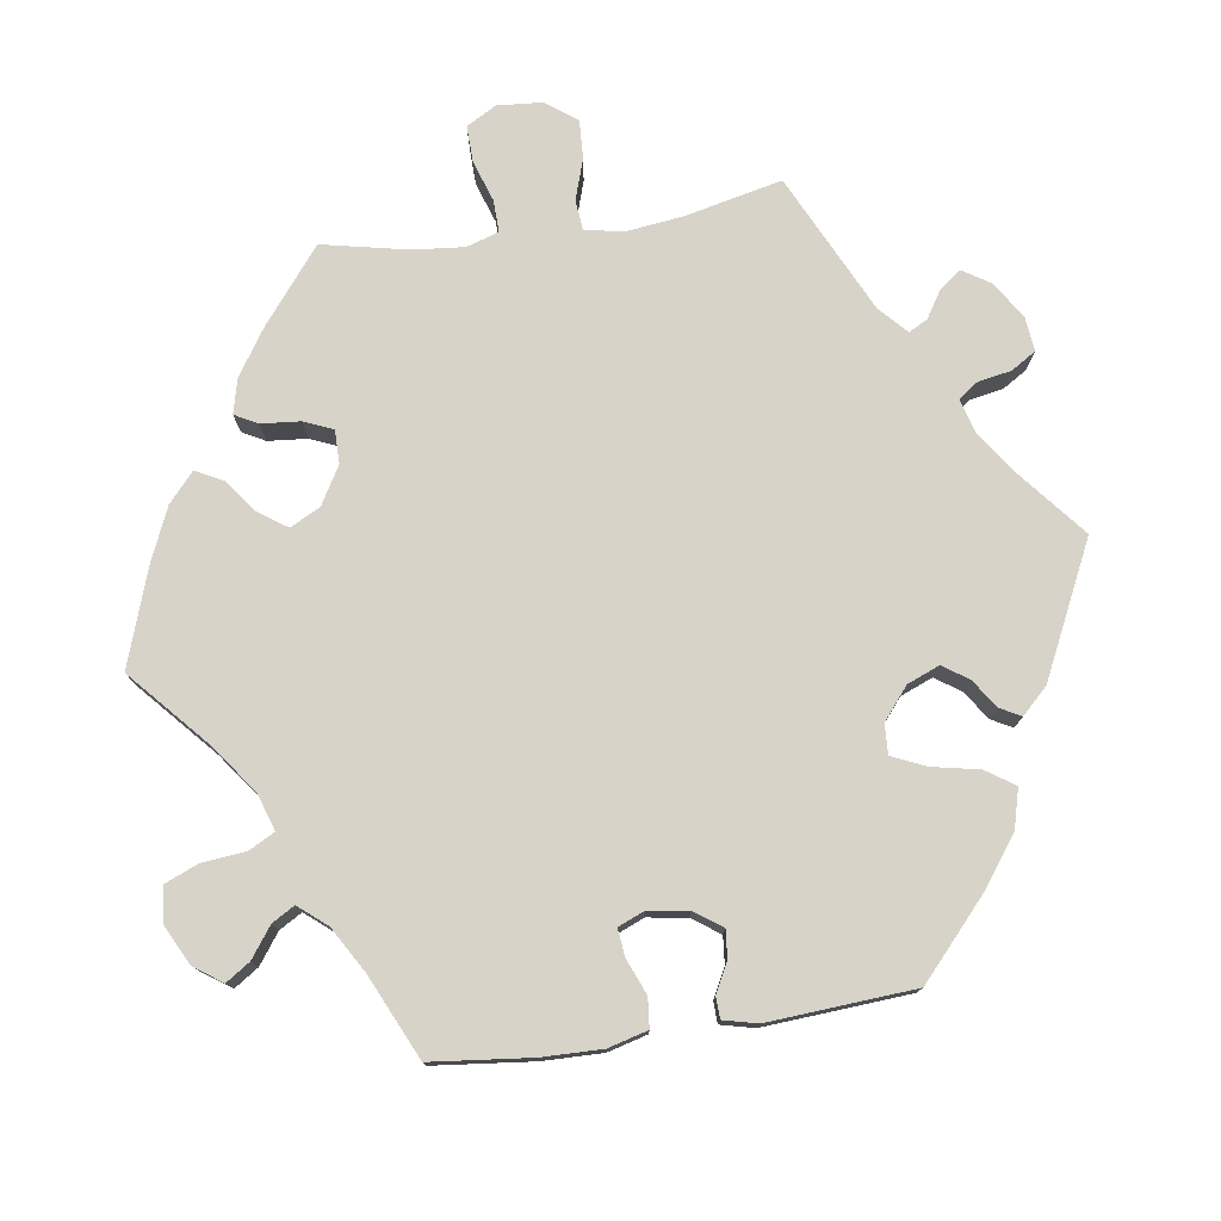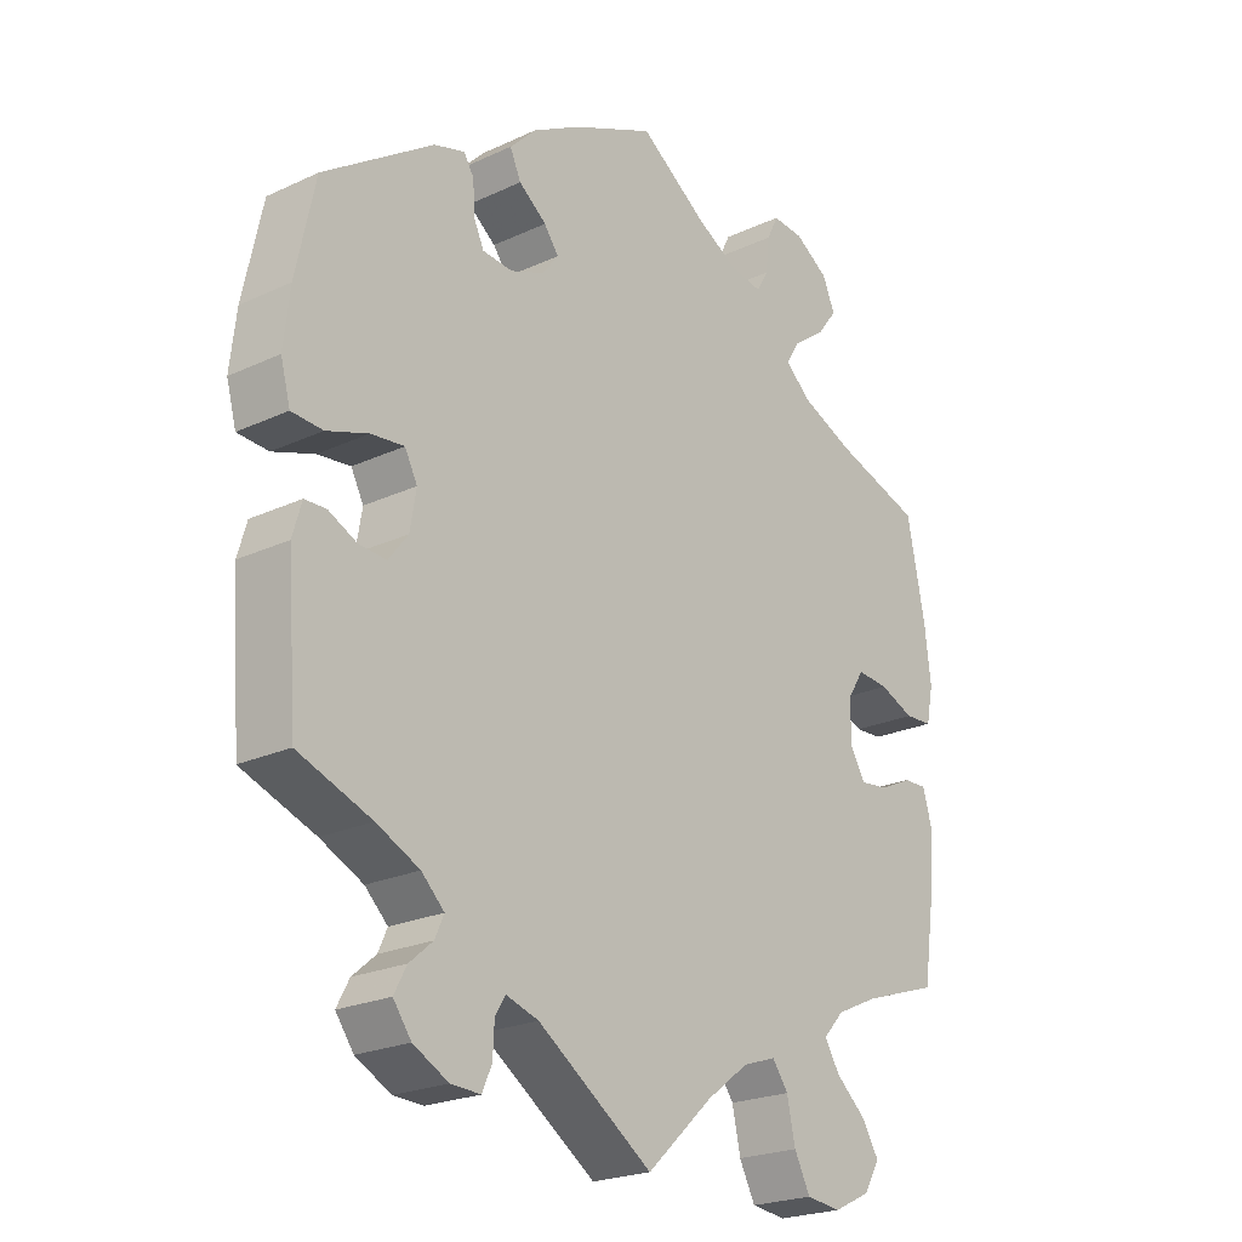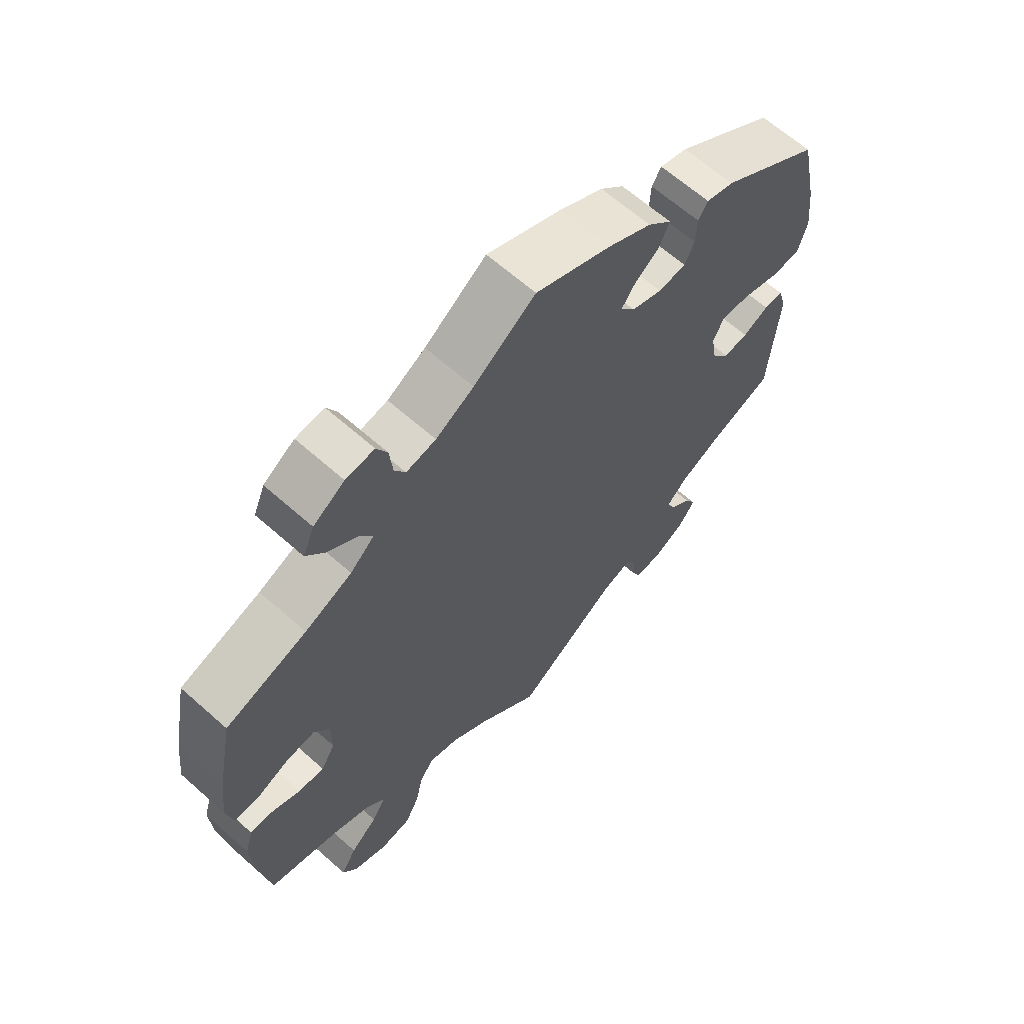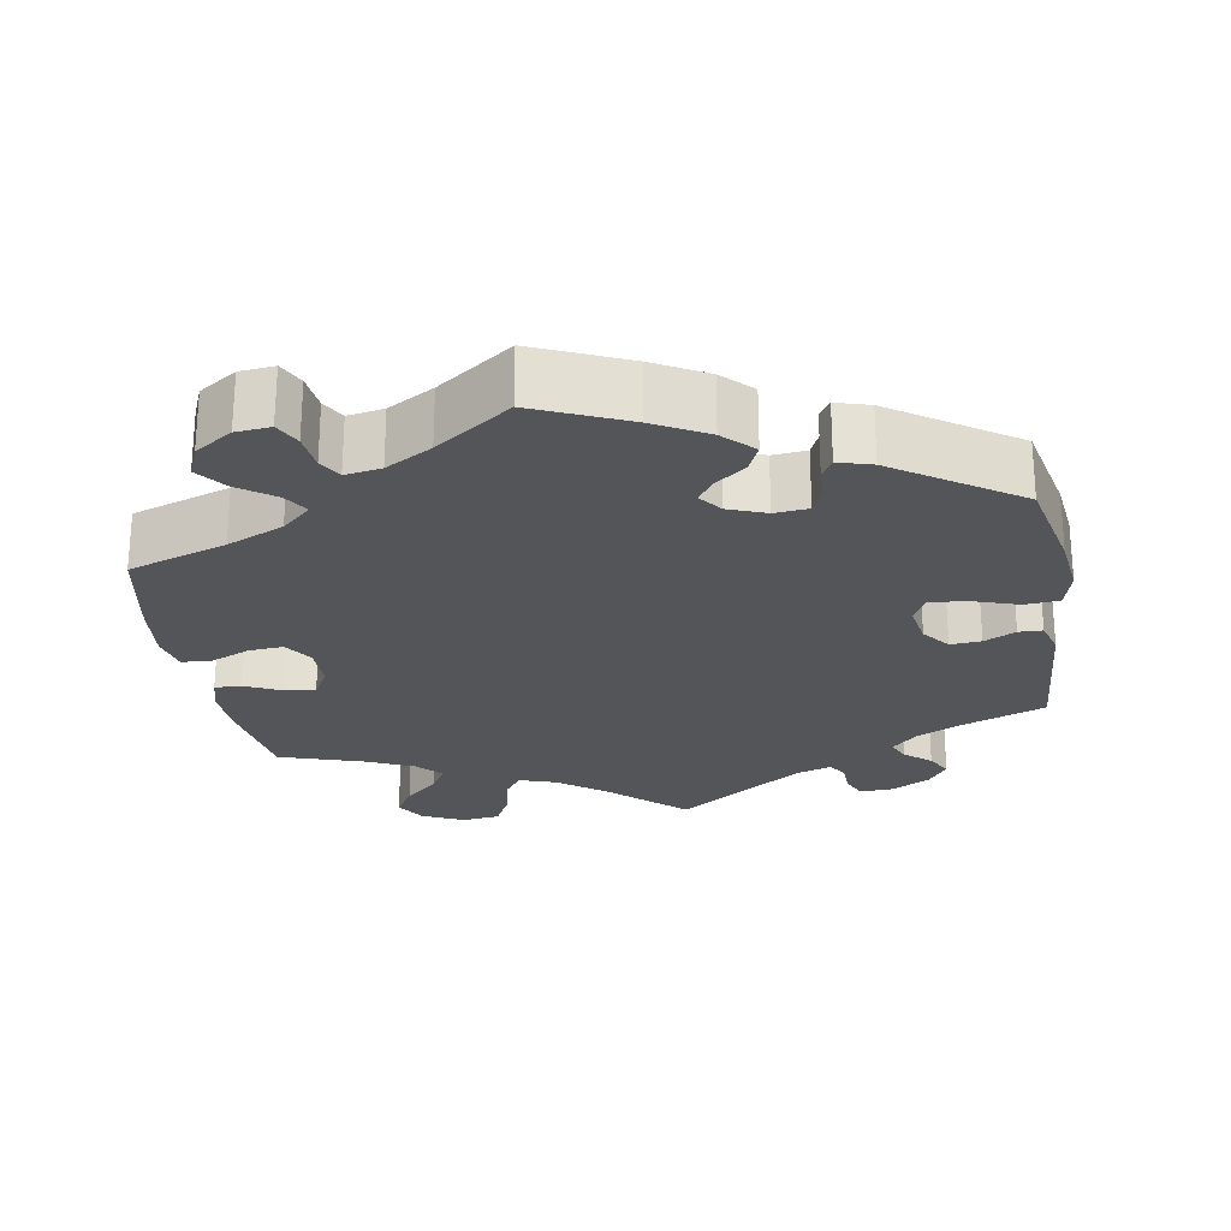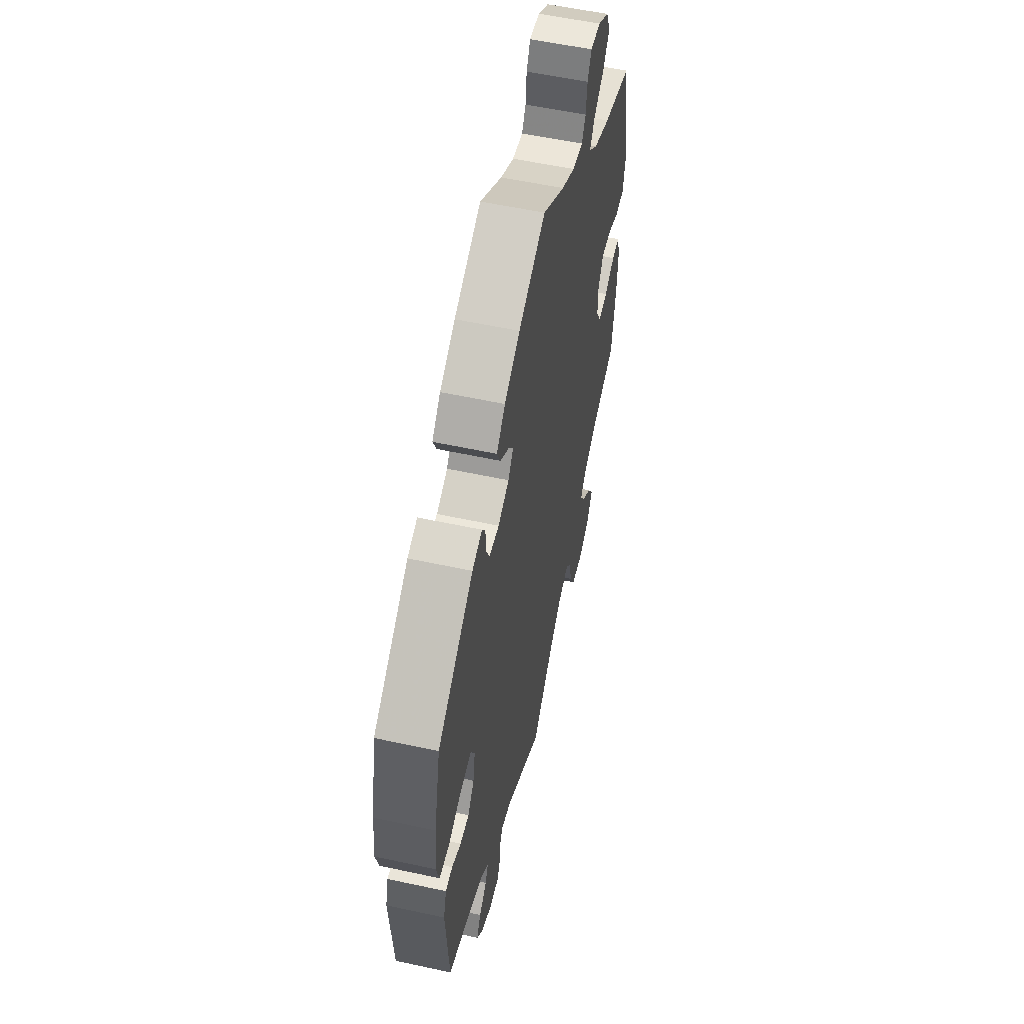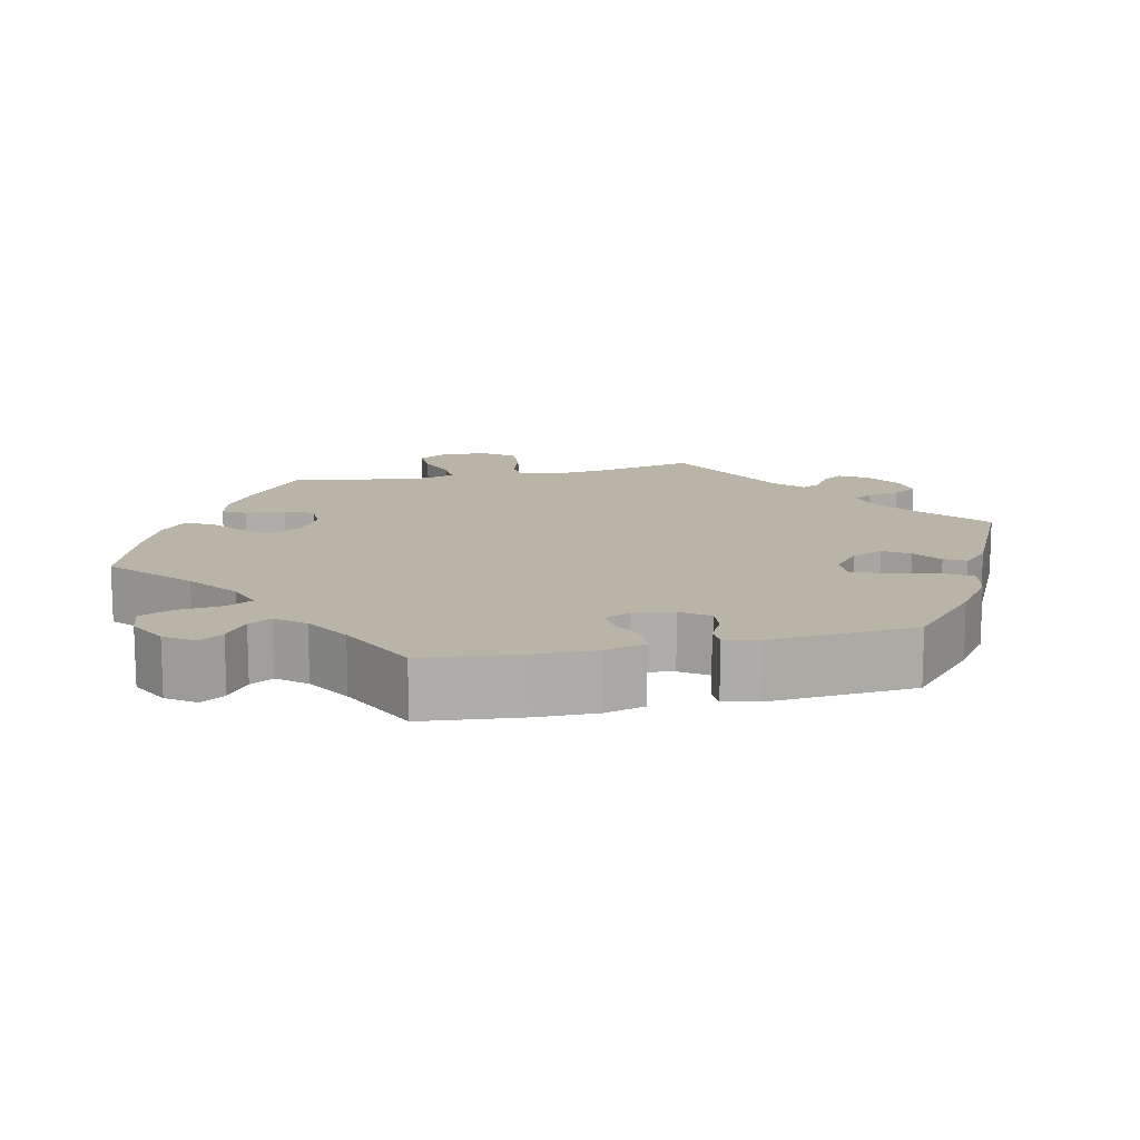
<metadata>
{"format":"obj","ext":"obj","renderer":"f3d","projection":"perspective","resolution":1024,"background":"white","views":[{"elev":76.5,"azim":21.6,"up":"+Y"},{"elev":-22.5,"azim":128.8,"up":"+Z"},{"elev":64.4,"azim":-48.2,"up":"+Z"},{"elev":-24.6,"azim":9.8,"up":"+Y"},{"elev":56.1,"azim":102.8,"up":"+Z"},{"elev":13.3,"azim":17.1,"up":"+Y"}]}
</metadata>
<code>
v -0.373 0.07 0.331
v -0.299 0.07 0.363
v -0.261 0.07 0.397
v -0.281 0.07 0.429
v -0.328 0.07 0.463
v -0.357 0.07 0.501
v -0.339 0.07 0.543
v -0.29 0.07 0.575
v -0.245 0.07 0.579
v -0.228 0.07 0.545
v -0.223 0.07 0.497
v -0.206 0.07 0.467
v -0.159 0.07 0.475
v -0.099 0.07 0.509
v -0.001 0.07 0.578
v 0.119 0.07 0.525
v 0.188 0.07 0.487
v 0.226 0.07 0.449
v 0.21 0.07 0.414
v 0.17 0.07 0.383
v 0.149 0.07 0.354
v 0.172 0.07 0.324
v 0.221 0.07 0.305
v 0.265 0.07 0.309
v 0.28 0.07 0.342
v 0.282 0.07 0.385
v 0.297 0.07 0.409
v 0.341 0.07 0.396
v 0.5 0.07 0.289
v 0.528 0.07 0.159
v 0.537 0.07 0.081
v 0.523 0.07 0.029
v 0.478 0.07 0.026
v 0.418 0.07 0.046
v 0.37 0.07 0.051
v 0.352 0.07 0.016
v 0.361 0.07 -0.037
v 0.389 0.07 -0.073
v 0.429 0.07 -0.07
v 0.47 0.07 -0.05
v 0.501 0.07 -0.051
v 0.514 0.07 -0.096
v 0.5 0.07 -0.289
v 0.394 0.07 -0.329
v 0.332 0.07 -0.359
v 0.299 0.07 -0.391
v 0.312 0.07 -0.42
v 0.346 0.07 -0.449
v 0.364 0.07 -0.483
v 0.338 0.07 -0.519
v 0.287 0.07 -0.546
v 0.244 0.07 -0.548
v 0.23 0.07 -0.516
v 0.228 0.07 -0.473
v 0.213 0.07 -0.449
v 0.166 0.07 -0.464
v 0 0.07 -0.578
v -0.096 0.07 -0.489
v -0.157 0.07 -0.443
v -0.205 0.07 -0.427
v -0.228 0.07 -0.459
v -0.24 0.07 -0.515
v -0.263 0.07 -0.56
v -0.313 0.07 -0.566
v -0.367 0.07 -0.54
v -0.39 0.07 -0.501
v -0.365 0.07 -0.46
v -0.322 0.07 -0.422
v -0.3 0.07 -0.386
v -0.33 0.07 -0.353
v -0.391 0.07 -0.325
v -0.501 0.07 -0.289
v -0.519 0.07 -0.167
v -0.523 0.07 -0.095
v -0.51 0.07 -0.05
v -0.476 0.07 -0.051
v -0.429 0.07 -0.073
v -0.388 0.07 -0.078
v -0.366 0.07 -0.04
v -0.366 0.07 0.017
v -0.39 0.07 0.055
v -0.436 0.07 0.051
v -0.486 0.07 0.03
v -0.526 0.07 0.032
v -0.536 0.07 0.082
v -0.527 0.07 0.159
v -0.501 0.07 0.289
v -0.373 0 0.331
v -0.299 0 0.363
v -0.261 0 0.397
v -0.281 0 0.429
v -0.328 0 0.463
v -0.357 0 0.501
v -0.339 0 0.543
v -0.29 0 0.575
v -0.245 0 0.579
v -0.228 0 0.545
v -0.223 0 0.497
v -0.206 0 0.467
v -0.159 0 0.475
v -0.099 0 0.509
v -0.001 0 0.578
v 0.119 0 0.525
v 0.188 0 0.487
v 0.226 0 0.449
v 0.21 0 0.414
v 0.17 0 0.383
v 0.149 0 0.354
v 0.172 0 0.324
v 0.221 0 0.305
v 0.265 0 0.309
v 0.28 0 0.342
v 0.282 0 0.385
v 0.297 0 0.409
v 0.341 0 0.396
v 0.5 0 0.289
v 0.528 0 0.159
v 0.537 0 0.081
v 0.523 0 0.029
v 0.478 0 0.026
v 0.418 0 0.046
v 0.37 0 0.051
v 0.352 0 0.016
v 0.361 0 -0.037
v 0.389 0 -0.073
v 0.429 0 -0.07
v 0.47 0 -0.05
v 0.501 0 -0.051
v 0.514 0 -0.096
v 0.5 0 -0.289
v 0.394 0 -0.329
v 0.332 0 -0.359
v 0.299 0 -0.391
v 0.312 0 -0.42
v 0.346 0 -0.449
v 0.364 0 -0.483
v 0.338 0 -0.519
v 0.287 0 -0.546
v 0.244 0 -0.548
v 0.23 0 -0.516
v 0.228 0 -0.473
v 0.213 0 -0.449
v 0.166 0 -0.464
v 0 0 -0.578
v -0.096 0 -0.489
v -0.157 0 -0.443
v -0.205 0 -0.427
v -0.228 0 -0.459
v -0.24 0 -0.515
v -0.263 0 -0.56
v -0.313 0 -0.566
v -0.367 0 -0.54
v -0.39 0 -0.501
v -0.365 0 -0.46
v -0.322 0 -0.422
v -0.3 0 -0.386
v -0.33 0 -0.353
v -0.391 0 -0.325
v -0.501 0 -0.289
v -0.519 0 -0.167
v -0.523 0 -0.095
v -0.51 0 -0.05
v -0.476 0 -0.051
v -0.429 0 -0.073
v -0.388 0 -0.078
v -0.366 0 -0.04
v -0.366 0 0.017
v -0.39 0 0.055
v -0.436 0 0.051
v -0.486 0 0.03
v -0.526 0 0.032
v -0.536 0 0.082
v -0.527 0 0.159
v -0.501 0 0.289
f 86 87 1
f 85 86 1 2
f 82 83 84 85
f 81 82 85 2
f 80 81 2 3
f 79 80 3
f 74 75 76 77
f 74 77 78
f 71 72 73 74
f 70 71 74 78
f 69 70 78 79
f 65 66 67 68
f 65 68 69
f 64 65 69
f 61 62 63 64
f 60 61 64 69
f 59 60 69 79
f 56 57 58
f 55 56 58 59
f 51 52 53 54
f 51 54 55
f 50 51 55
f 47 48 49 50
f 46 47 50 55
f 45 46 55 59
f 41 42 43 44
f 39 40 41 44
f 38 39 44 45
f 37 38 45 59
f 31 32 33 34
f 31 34 35
f 30 31 35
f 29 30 35
f 28 29 35
f 25 26 27 28
f 24 25 28 35
f 23 24 35 36
f 17 18 19 20
f 17 20 21
f 14 15 16 17
f 13 14 17 21
f 12 13 21 22
f 8 9 10 11
f 8 11 12
f 7 8 12
f 4 5 6 7
f 3 4 7 12
f 36 37 59 79
f 22 23 36 79
f 3 12 22 79
f 88 174 173
f 89 88 173 172
f 172 171 170 169
f 89 172 169 168
f 90 89 168 167
f 90 167 166
f 164 163 162 161
f 165 164 161
f 161 160 159 158
f 165 161 158 157
f 166 165 157 156
f 155 154 153 152
f 156 155 152
f 156 152 151
f 151 150 149 148
f 156 151 148 147
f 166 156 147 146
f 145 144 143
f 146 145 143 142
f 141 140 139 138
f 142 141 138
f 142 138 137
f 137 136 135 134
f 142 137 134 133
f 146 142 133 132
f 131 130 129 128
f 131 128 127 126
f 132 131 126 125
f 146 132 125 124
f 121 120 119 118
f 122 121 118
f 122 118 117
f 122 117 116
f 122 116 115
f 115 114 113 112
f 122 115 112 111
f 123 122 111 110
f 107 106 105 104
f 108 107 104
f 104 103 102 101
f 108 104 101 100
f 109 108 100 99
f 98 97 96 95
f 99 98 95
f 99 95 94
f 94 93 92 91
f 99 94 91 90
f 166 146 124 123
f 166 123 110 109
f 166 109 99 90
f 1 88 89 2
f 2 89 90 3
f 3 90 91 4
f 4 91 92 5
f 5 92 93 6
f 6 93 94 7
f 7 94 95 8
f 8 95 96 9
f 9 96 97 10
f 10 97 98 11
f 11 98 99 12
f 12 99 100 13
f 13 100 101 14
f 14 101 102 15
f 15 102 103 16
f 16 103 104 17
f 17 104 105 18
f 18 105 106 19
f 19 106 107 20
f 20 107 108 21
f 21 108 109 22
f 22 109 110 23
f 23 110 111 24
f 24 111 112 25
f 25 112 113 26
f 26 113 114 27
f 27 114 115 28
f 28 115 116 29
f 29 116 117 30
f 30 117 118 31
f 31 118 119 32
f 32 119 120 33
f 33 120 121 34
f 34 121 122 35
f 35 122 123 36
f 36 123 124 37
f 37 124 125 38
f 38 125 126 39
f 39 126 127 40
f 40 127 128 41
f 41 128 129 42
f 42 129 130 43
f 43 130 131 44
f 44 131 132 45
f 45 132 133 46
f 46 133 134 47
f 47 134 135 48
f 48 135 136 49
f 49 136 137 50
f 50 137 138 51
f 51 138 139 52
f 52 139 140 53
f 53 140 141 54
f 54 141 142 55
f 55 142 143 56
f 56 143 144 57
f 57 144 145 58
f 58 145 146 59
f 59 146 147 60
f 60 147 148 61
f 61 148 149 62
f 62 149 150 63
f 63 150 151 64
f 64 151 152 65
f 65 152 153 66
f 66 153 154 67
f 67 154 155 68
f 68 155 156 69
f 69 156 157 70
f 70 157 158 71
f 71 158 159 72
f 72 159 160 73
f 73 160 161 74
f 74 161 162 75
f 75 162 163 76
f 76 163 164 77
f 77 164 165 78
f 78 165 166 79
f 79 166 167 80
f 80 167 168 81
f 81 168 169 82
f 82 169 170 83
f 83 170 171 84
f 84 171 172 85
f 85 172 173 86
f 86 173 174 87
f 87 174 88 1

</code>
